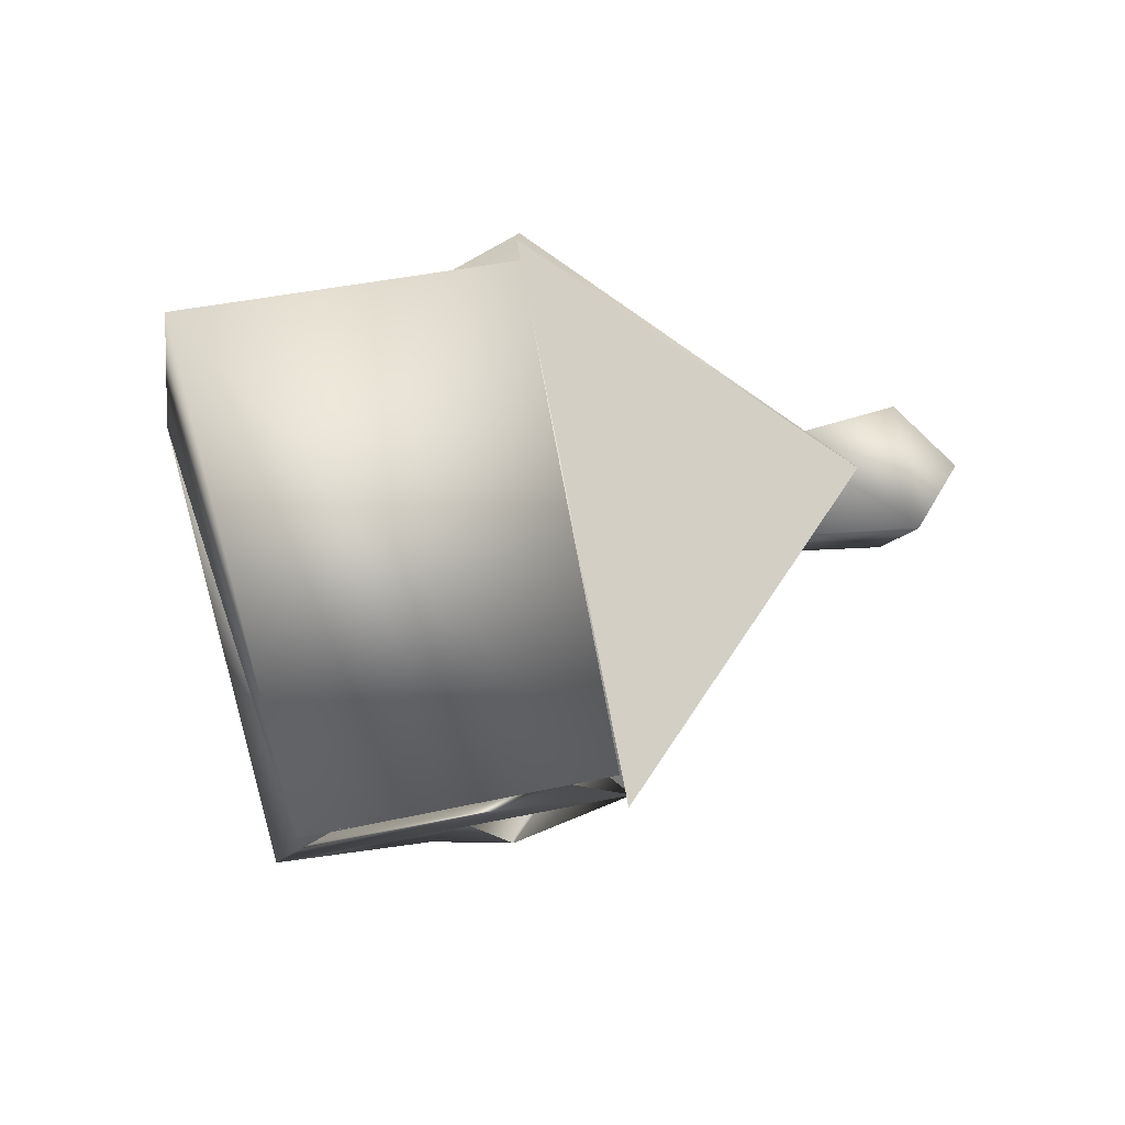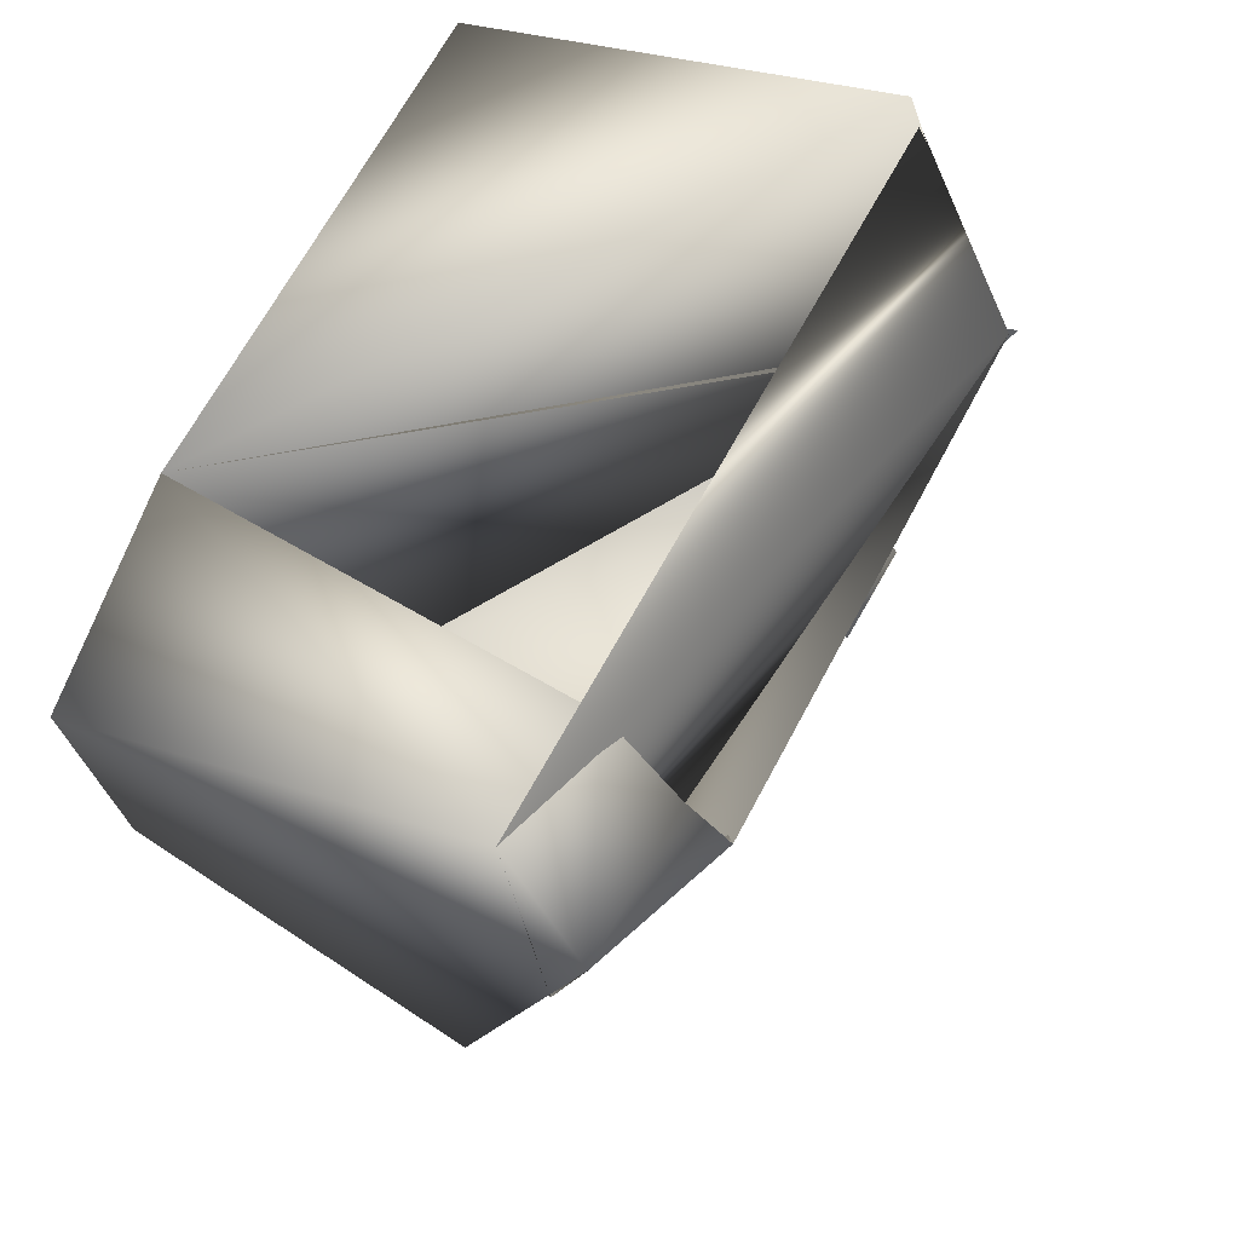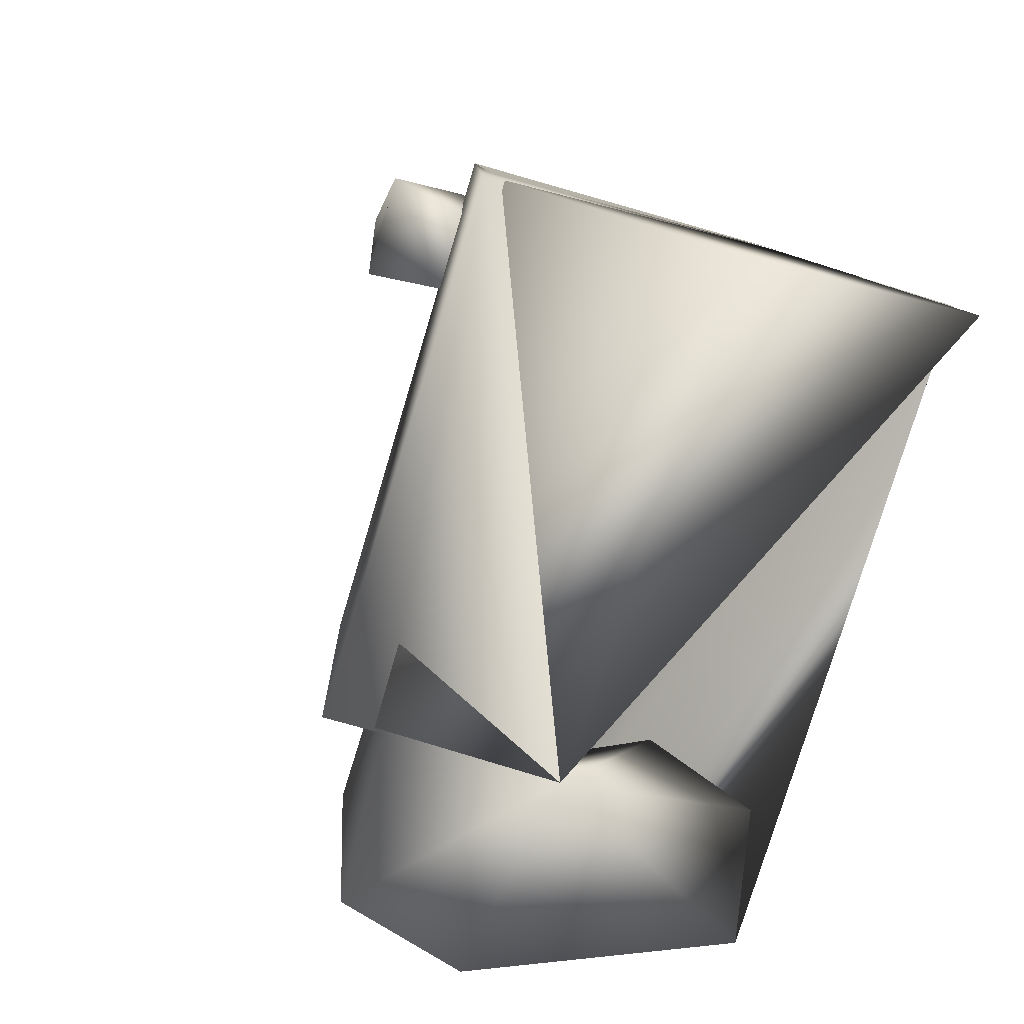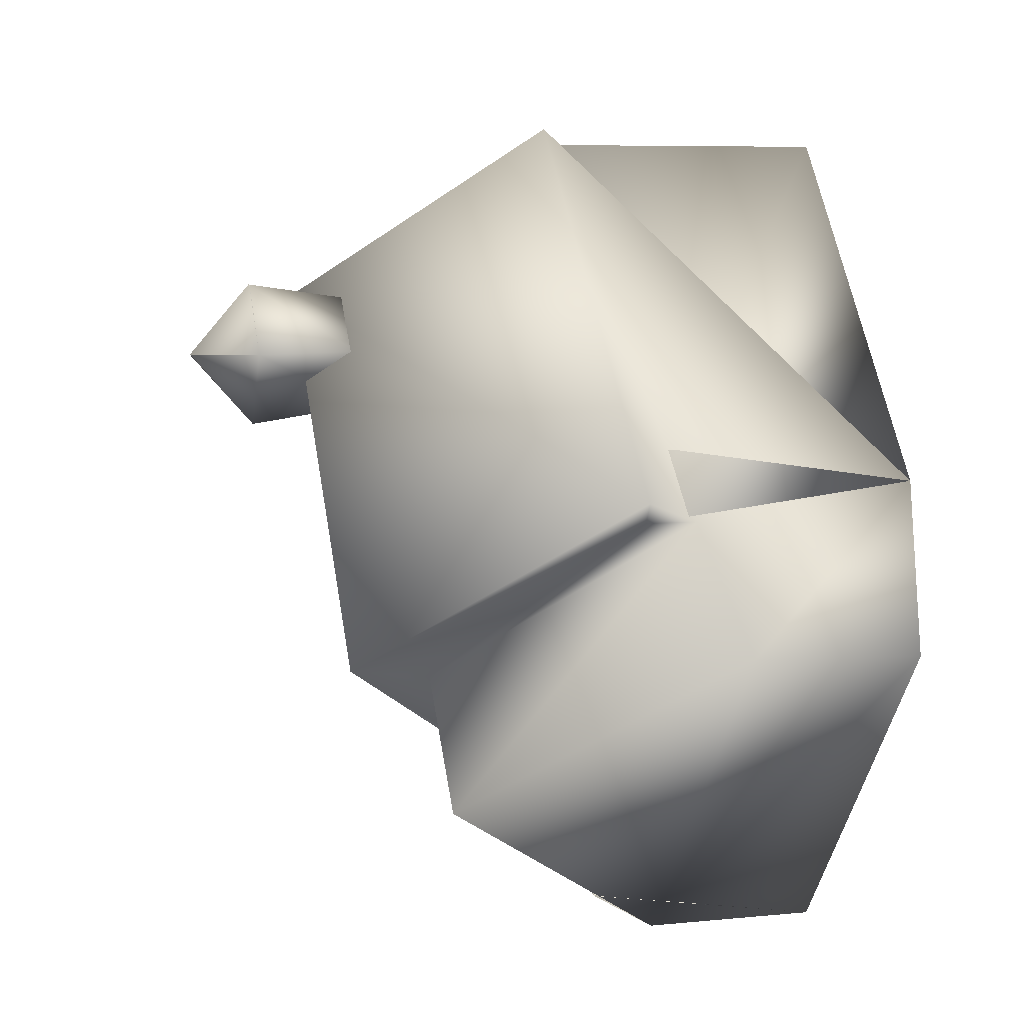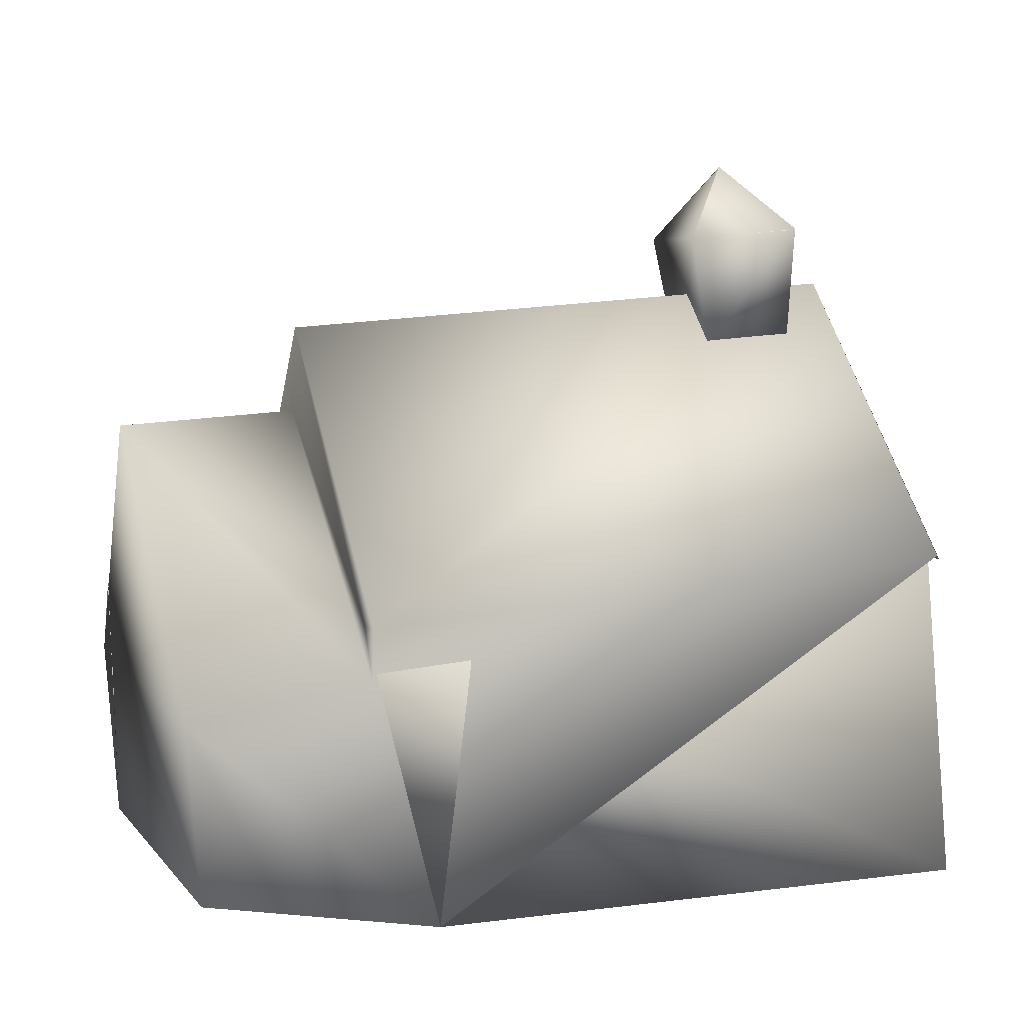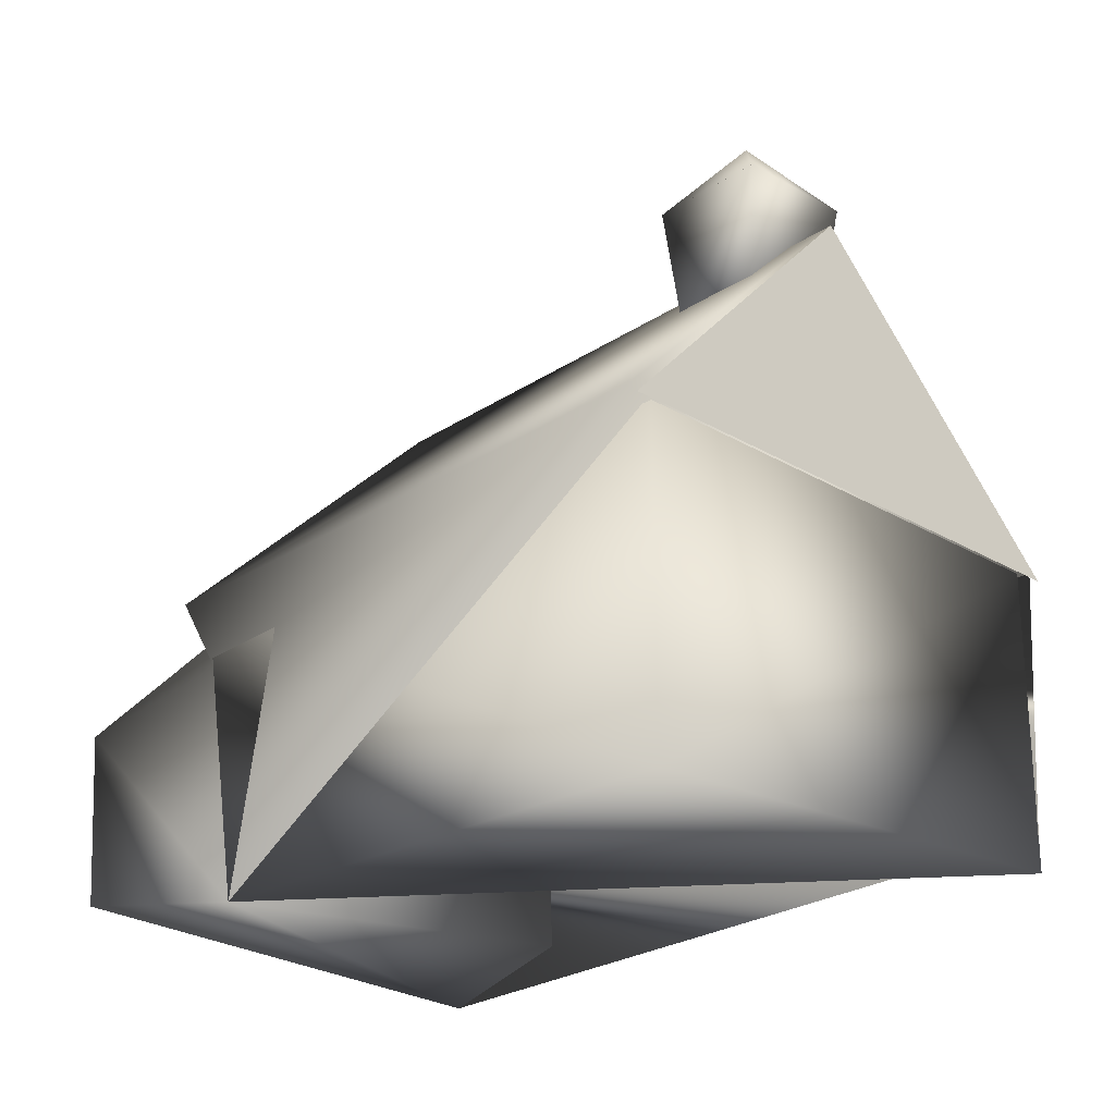
<metadata>
{"format":"obj","ext":"obj","renderer":"f3d","projection":"perspective","resolution":1024,"background":"white","views":[{"elev":54.8,"azim":73.8,"up":"+Z"},{"elev":-34.9,"azim":17.9,"up":"+Z"},{"elev":32.5,"azim":-46.0,"up":"+Z"},{"elev":-13.8,"azim":-103.7,"up":"+Z"},{"elev":9.0,"azim":-80.2,"up":"+Y"},{"elev":-21.4,"azim":-15.4,"up":"+Y"}]}
</metadata>
<code>
v 0.3959 0.3637 0.9252
v 0.3805 0.3646 0.9367
v 0.6141 0.6253 0.7915
v 0.6486 0.6814 0.7214
v 0.5438 0.6883 0.7755
v 0.5692 0.7523 0.6912
v 0.8149 0.07638 0.7259
v 0.8151 0.04105 0.7269
v 0.8468 0.3343 0.6918
v 0.8369 0.3404 0.6953
v 0.1122 0.3308 0.4028
v 0.08608 0.3341 0.4169
v 0.4893 0.6803 0.6719
v 0.5435 0.6871 0.7756
v 0.5695 0.7508 0.6906
v 0.025 0.2477 0.2508
v 0.3424 0.5929 0.2788
v 0.02952 0.07269 0.2623
v 0.4492 0.04395 0.04228
v 0.5933 0.6724 0.6182
v 0.6491 0.6804 0.7205
v 0.5676 0.2974 0.1655
v 0.3901 0.03773 0.9522
v 0.8199 0.3341 0.7052
v 0.5823 0.6186 0.7415
v 0.5442 0.5715 0.7681
v 0.5011 0.5649 0.6882
v 0.5433 0.6132 0.662
v 0.6261 0.5643 0.7238
v 0.5851 0.5581 0.6437
v 0.3718 0.3697 0.9346
v 0.1179 0.2755 0.4089
v 0.2523 0.4992 0.1192
v 0.3372 0.5077 0.2758
v 0.5206 0.08489 0.1744
v 0.5624 0.3035 0.1788
v 0.5391 0.2488 0.1846
v 0.463 0.2247 0.025
v 0.4023 0.3074 0.05155
v 0.1314 0.03223 0.4709
v 0.4492 0.04395 0.04228
v 0.6141 0.6253 0.7915
v 0.5676 0.2974 0.1655
v 0.8369 0.3404 0.6953
v 0.4023 0.3074 0.05155
v 0.1314 0.03223 0.4709
v 0.1122 0.3308 0.4028
f 38 41 18
f 38 18 16
f 9 42 2
f 26 4 5
f 38 16 33
f 36 34 17
f 43 37 34
f 37 33 34
f 41 38 35
f 35 38 37
f 17 44 22
f 44 17 3
f 23 24 1
f 24 23 8
f 10 7 45
f 7 19 45
f 34 43 39
f 46 23 47
f 47 23 1
f 12 3 17
f 12 31 3
f 34 32 11
f 34 11 17
f 12 17 11
f 25 29 4
f 29 20 4
f 20 29 30
f 20 6 4
f 6 5 4
f 5 27 26
f 5 13 27
f 34 33 32
f 32 33 16
f 16 18 40
f 32 16 40
f 15 20 13
f 13 14 15
f 13 28 27
f 28 13 20
f 30 28 20
f 20 15 21
f 43 38 39
f 38 43 37
f 44 3 31
f 12 11 32
f 40 18 41
f 40 41 35
f 40 35 37
f 31 12 32
f 31 32 40
f 40 37 33
f 40 33 38
f 44 31 40
f 40 38 39
f 36 17 22
f 34 36 22
f 27 28 30
f 27 30 29
f 26 27 29
f 26 29 25
f 25 4 26
f 47 1 24
f 8 23 46
f 46 47 24
f 8 46 24
f 10 45 19
f 10 19 7
f 13 5 6
f 6 20 21

</code>
